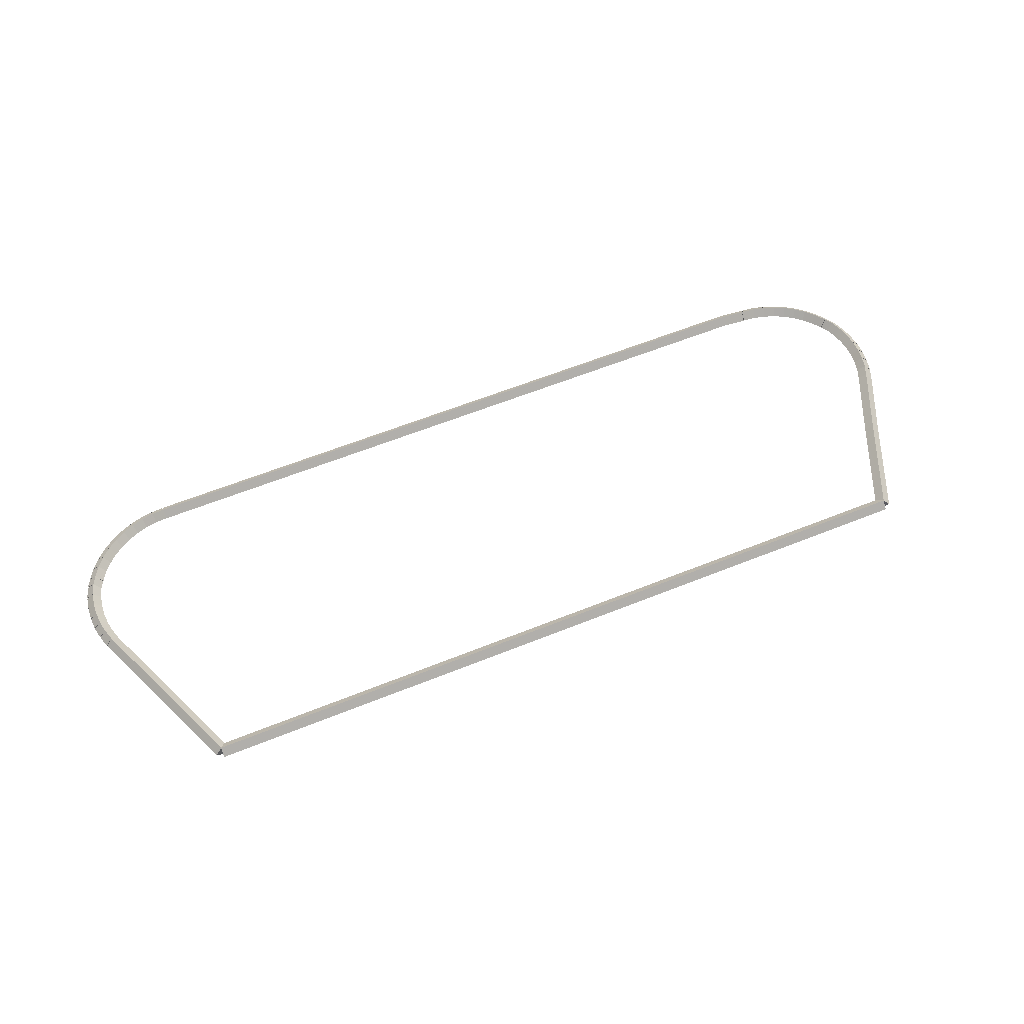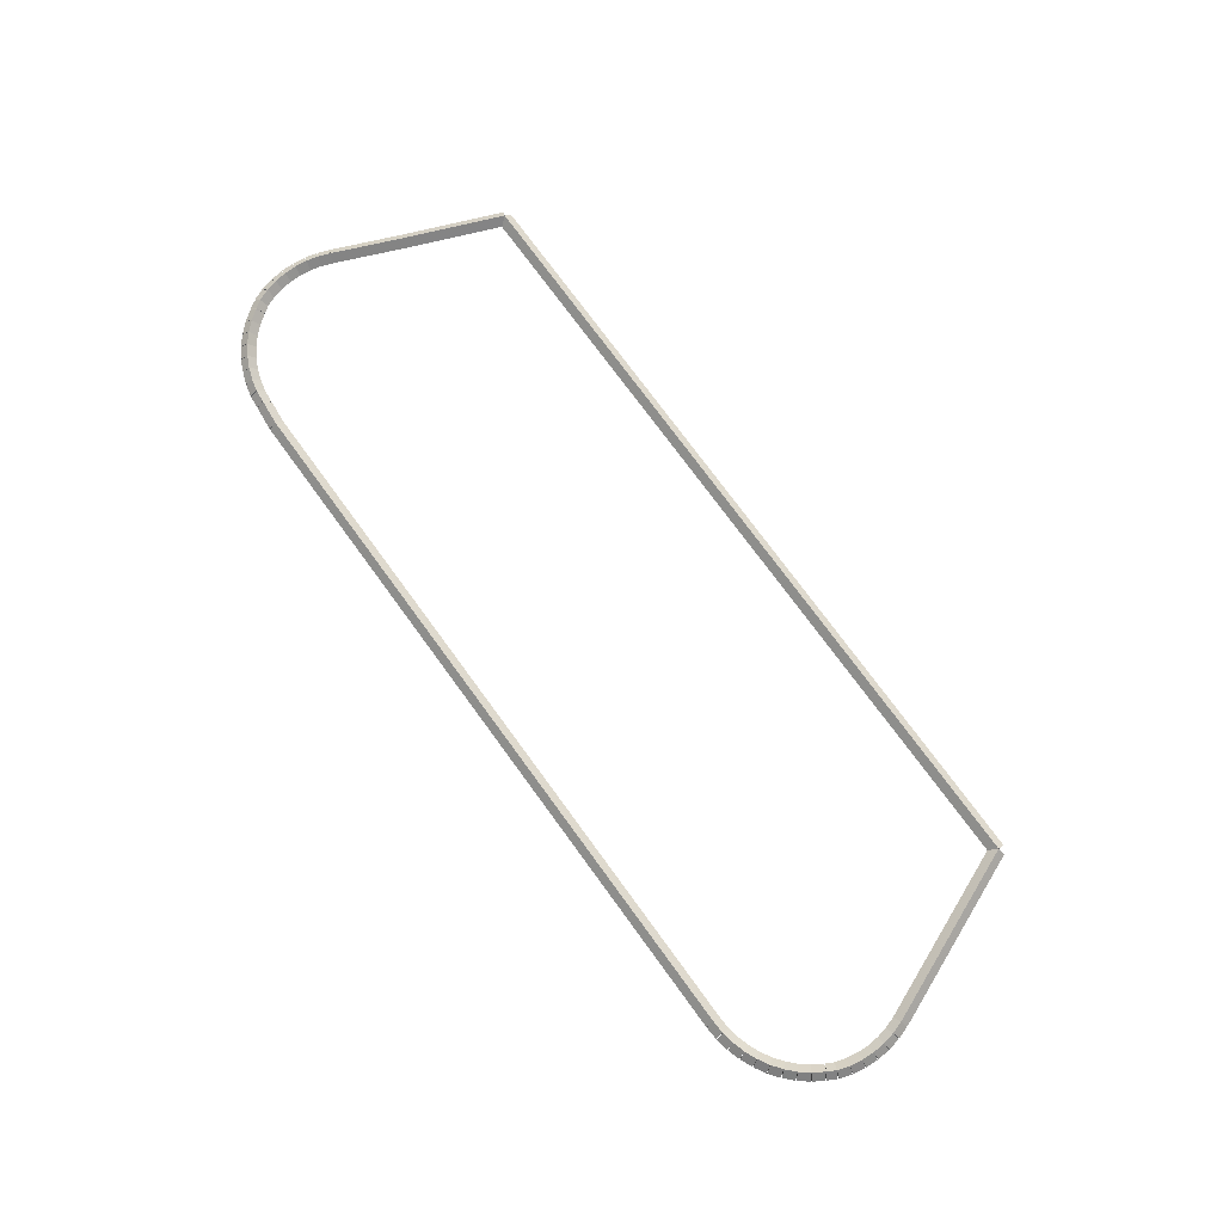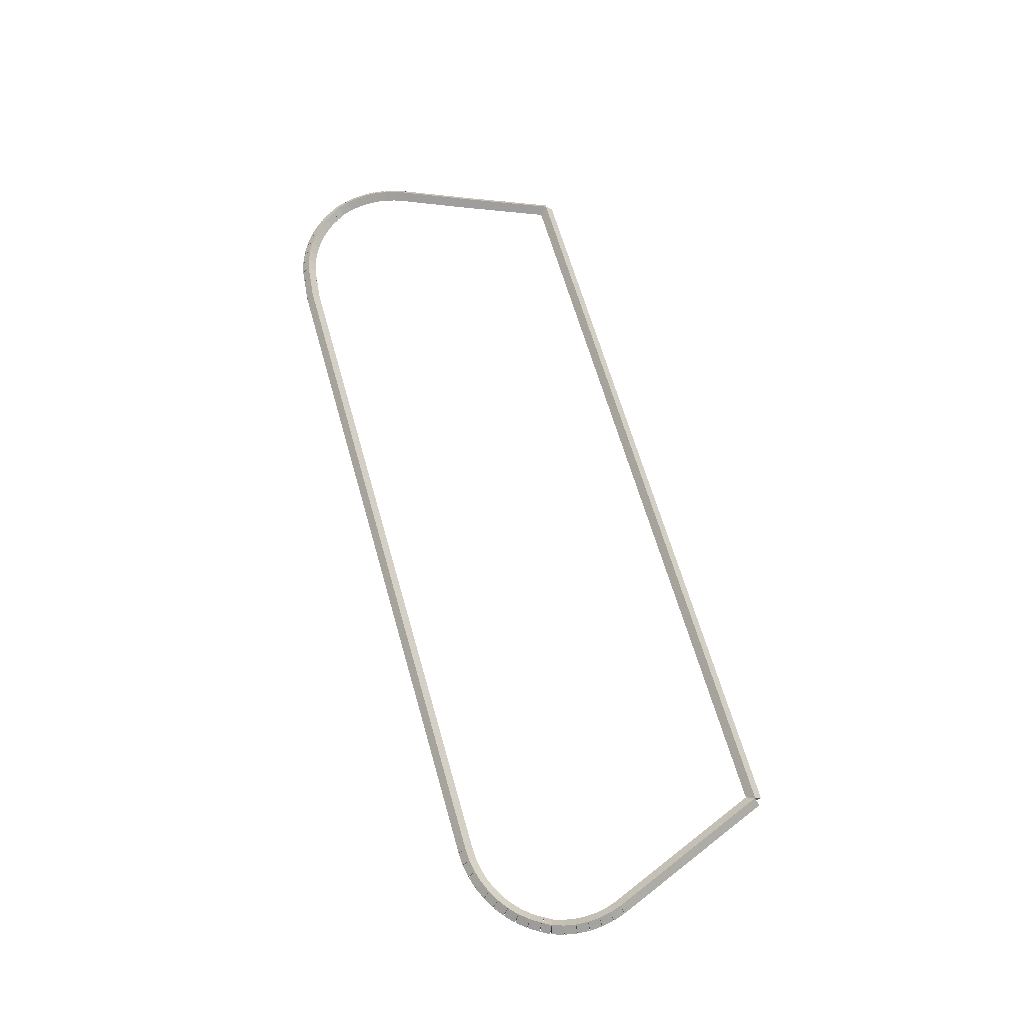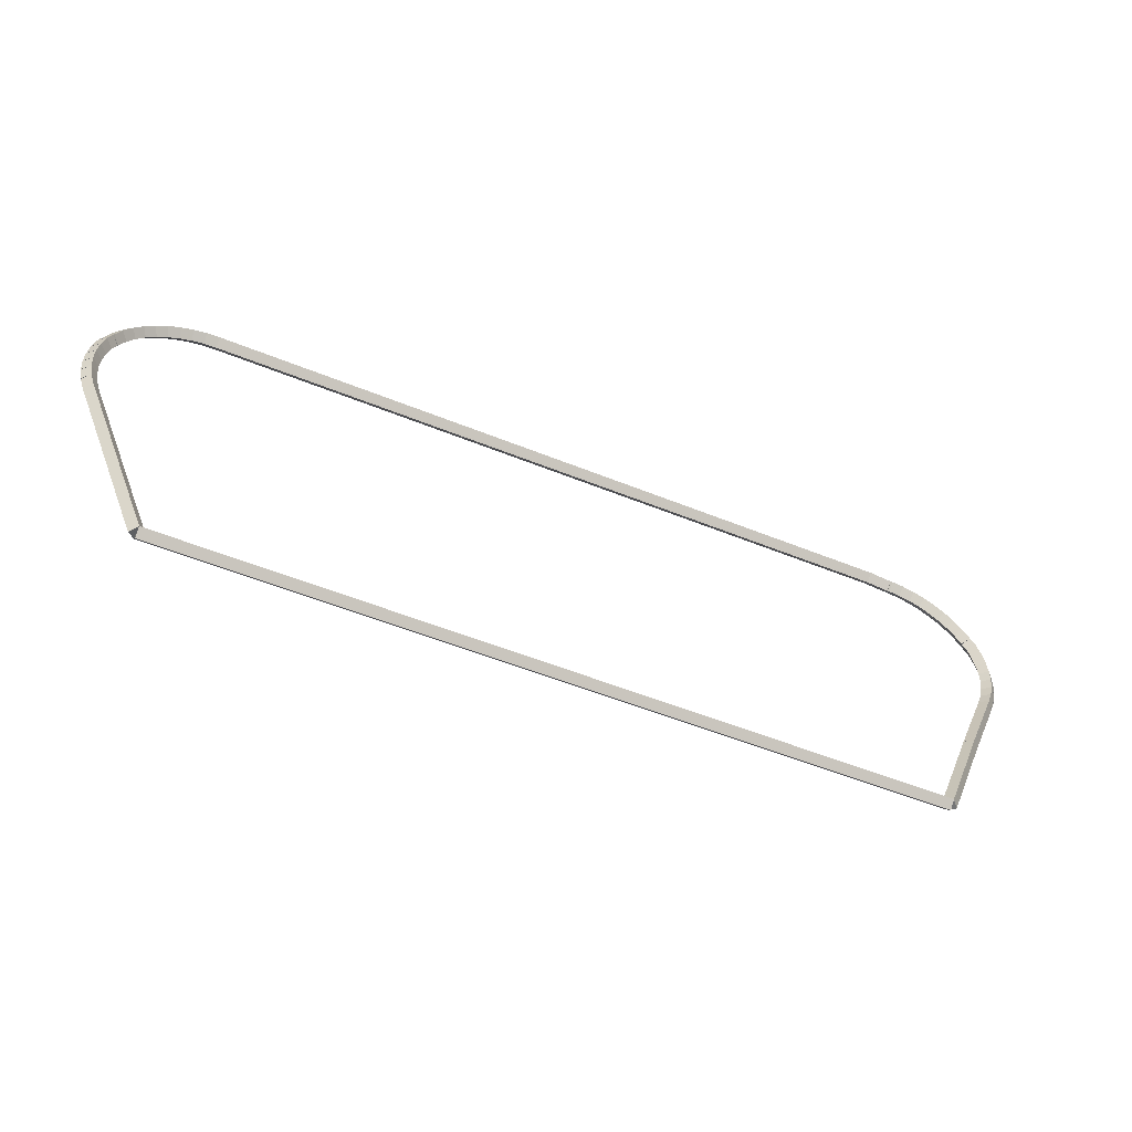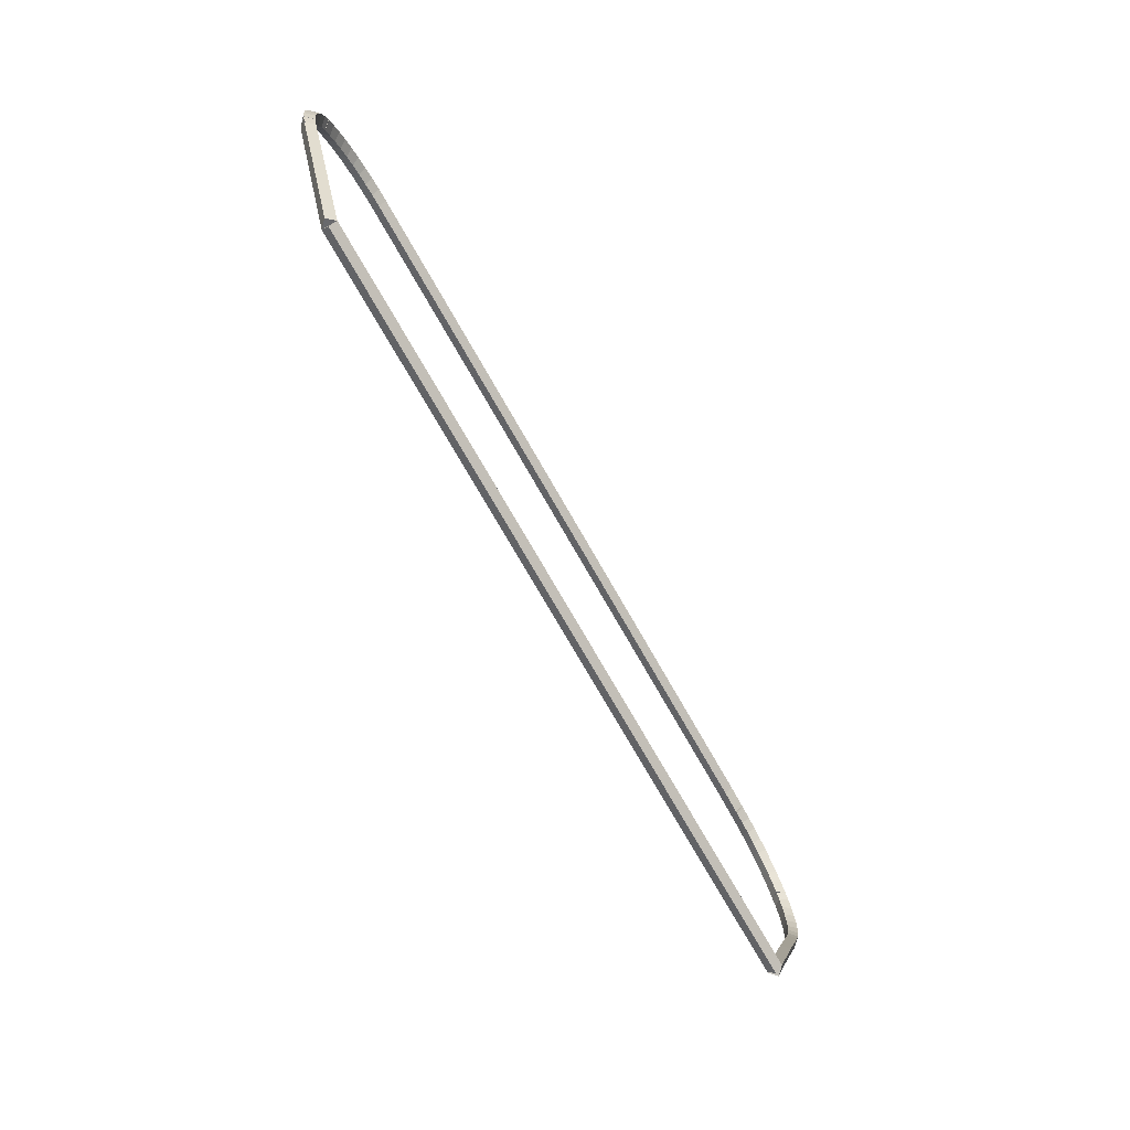
<metadata>
{"format":"obj","ext":"obj","renderer":"f3d","projection":"perspective","resolution":1024,"background":"white","views":[{"elev":58.1,"azim":-22.8,"up":"+Z"},{"elev":74.7,"azim":-126.0,"up":"+Z"},{"elev":63.4,"azim":-105.6,"up":"+Z"},{"elev":-50.7,"azim":-24.3,"up":"+Y"},{"elev":-72.3,"azim":-60.5,"up":"+Y"}]}
</metadata>
<code>
g base_node_230_188_0
v -53.33 24.51 50.48
v -53.23 24.52 50.38
v -53.33 24.51 50.28
v -53.43 24.51 50.38
v -53.32 24.35 50.48
v -53.22 24.36 50.38
v -53.32 24.35 50.28
v -53.42 24.34 50.38
f 1 2 3 4
f 6 2 1 5
f 5 1 4 8
f 6 5 8 7
f 8 4 3 7
f 7 3 2 6
g base_node_230_188_0
v -53.32 24.68 50.48
v -53.22 24.67 50.38
v -53.32 24.68 50.28
v -53.42 24.68 50.38
v -53.33 24.51 50.48
v -53.23 24.51 50.38
v -53.33 24.51 50.28
v -53.43 24.52 50.38
f 9 10 11 12
f 14 10 9 13
f 13 9 12 16
f 14 13 16 15
f 16 12 11 15
f 15 11 10 14
g base_node_230_188_0
v -53.29 24.84 50.48
v -53.2 24.82 50.38
v -53.29 24.84 50.28
v -53.39 24.86 50.38
v -53.32 24.68 50.48
v -53.23 24.66 50.38
v -53.32 24.68 50.28
v -53.42 24.7 50.38
f 17 18 19 20
f 22 18 17 21
f 21 17 20 24
f 22 21 24 23
f 24 20 19 23
f 23 19 18 22
g base_node_230_188_0
v -53.25 25 50.48
v -53.15 24.97 50.38
v -53.25 25 50.28
v -53.34 25.03 50.38
v -53.29 24.84 50.48
v -53.2 24.81 50.38
v -53.29 24.84 50.28
v -53.39 24.87 50.38
f 25 26 27 28
f 30 26 25 29
f 29 25 28 32
f 30 29 32 31
f 32 28 27 31
f 31 27 26 30
g base_node_230_188_0
v -53.18 25.1 50.48
v -53.1 25.05 50.38
v -53.18 25.1 50.28
v -53.27 25.15 50.38
v -53.25 25 50.48
v -53.16 24.95 50.38
v -53.25 25 50.28
v -53.33 25.05 50.38
f 33 34 35 36
f 38 34 33 37
f 37 33 36 40
f 38 37 40 39
f 40 36 35 39
f 39 35 34 38
g base_node_230_188_0
v -53.18 25.12 50.48
v -53.09 25.08 50.38
v -53.18 25.12 50.28
v -53.27 25.16 50.38
v -53.18 25.1 50.48
v -53.09 25.06 50.38
v -53.18 25.1 50.28
v -53.27 25.14 50.38
f 41 42 43 44
f 46 42 41 45
f 45 41 44 48
f 46 45 48 47
f 48 44 43 47
f 47 43 42 46
g base_node_230_188_0
v -53.09 25.26 50.48
v -53.01 25.2 50.38
v -53.09 25.26 50.28
v -53.17 25.31 50.38
v -53.18 25.12 50.48
v -53.09 25.06 50.38
v -53.18 25.12 50.28
v -53.26 25.17 50.38
f 49 50 51 52
f 54 50 49 53
f 53 49 52 56
f 54 53 56 55
f 56 52 51 55
f 55 51 50 54
g base_node_230_188_0
v -52.98 25.39 50.48
v -52.91 25.32 50.38
v -52.98 25.39 50.28
v -53.06 25.45 50.38
v -53.09 25.26 50.48
v -53.01 25.19 50.38
v -53.09 25.26 50.28
v -53.17 25.32 50.38
f 57 58 59 60
f 62 58 57 61
f 61 57 60 64
f 62 61 64 63
f 64 60 59 63
f 63 59 58 62
g base_node_230_188_0
v -52.86 25.5 50.48
v -52.8 25.43 50.38
v -52.86 25.5 50.28
v -52.93 25.57 50.38
v -52.98 25.39 50.48
v -52.92 25.31 50.38
v -52.98 25.39 50.28
v -53.05 25.46 50.38
f 65 66 67 68
f 70 66 65 69
f 69 65 68 72
f 70 69 72 71
f 72 68 67 71
f 71 67 66 70
g base_node_230_188_0
v -52.73 25.6 50.48
v -52.67 25.52 50.38
v -52.73 25.6 50.28
v -52.79 25.68 50.38
v -52.86 25.5 50.48
v -52.8 25.42 50.38
v -52.86 25.5 50.28
v -52.92 25.58 50.38
f 73 74 75 76
f 78 74 73 77
f 77 73 76 80
f 78 77 80 79
f 80 76 75 79
f 79 75 74 78
g base_node_230_188_0
v -52.58 25.69 50.48
v -52.53 25.6 50.38
v -52.58 25.69 50.28
v -52.63 25.77 50.38
v -52.73 25.6 50.48
v -52.68 25.51 50.38
v -52.73 25.6 50.28
v -52.78 25.69 50.38
f 81 82 83 84
f 86 82 81 85
f 85 81 84 88
f 86 85 88 87
f 88 84 83 87
f 87 83 82 86
g base_node_230_188_0
v -52.43 25.75 50.48
v -52.39 25.66 50.38
v -52.43 25.75 50.28
v -52.47 25.84 50.38
v -52.58 25.69 50.48
v -52.54 25.59 50.38
v -52.58 25.69 50.28
v -52.62 25.78 50.38
f 89 90 91 92
f 94 90 89 93
f 93 89 92 96
f 94 93 96 95
f 96 92 91 95
f 95 91 90 94
g base_node_230_188_0
v -52.27 25.8 50.48
v -52.24 25.71 50.38
v -52.27 25.8 50.28
v -52.3 25.9 50.38
v -52.43 25.75 50.48
v -52.4 25.66 50.38
v -52.43 25.75 50.28
v -52.46 25.85 50.38
f 97 98 99 100
f 102 98 97 101
f 101 97 100 104
f 102 101 104 103
f 104 100 99 103
f 103 99 98 102
g base_node_230_188_0
v -52.1 25.83 50.48
v -52.08 25.73 50.38
v -52.1 25.83 50.28
v -52.12 25.93 50.38
v -52.27 25.8 50.48
v -52.25 25.7 50.38
v -52.27 25.8 50.28
v -52.28 25.9 50.38
f 105 106 107 108
f 110 106 105 109
f 109 105 108 112
f 110 109 112 111
f 112 108 107 111
f 111 107 106 110
g base_node_230_188_0
v -51.93 25.84 50.48
v -51.93 25.74 50.38
v -51.93 25.84 50.28
v -51.94 25.94 50.38
v -52.1 25.83 50.48
v -52.09 25.73 50.38
v -52.1 25.83 50.28
v -52.11 25.93 50.38
f 113 114 115 116
f 118 114 113 117
f 117 113 116 120
f 118 117 120 119
f 120 116 115 119
f 119 115 114 118
g base_node_230_188_0
v -42.53 25.87 50.48
v -42.53 25.77 50.38
v -42.53 25.87 50.28
v -42.53 25.97 50.38
v -51.93 25.84 50.48
v -51.93 25.74 50.38
v -51.93 25.84 50.28
v -51.93 25.94 50.38
f 121 122 123 124
f 126 122 121 125
f 125 121 124 128
f 126 125 128 127
f 128 124 123 127
f 127 123 122 126
g base_node_230_188_0
v -42.22 25.84 50.48
v -42.23 25.74 50.38
v -42.22 25.84 50.28
v -42.21 25.94 50.38
v -42.53 25.87 50.48
v -42.54 25.77 50.38
v -42.53 25.87 50.28
v -42.52 25.97 50.38
f 129 130 131 132
f 134 130 129 133
f 133 129 132 136
f 134 133 136 135
f 136 132 131 135
f 135 131 130 134
g base_node_230_188_0
v -42.19 25.84 50.48
v -42.19 25.74 50.38
v -42.19 25.84 50.28
v -42.19 25.94 50.38
v -42.22 25.84 50.48
v -42.22 25.74 50.38
v -42.22 25.84 50.28
v -42.22 25.94 50.38
f 137 138 139 140
f 142 138 137 141
f 141 137 140 144
f 142 141 144 143
f 144 140 139 143
f 143 139 138 142
g base_node_230_188_0
v -42.02 25.82 50.48
v -42.03 25.72 50.38
v -42.02 25.82 50.28
v -42.01 25.92 50.38
v -42.19 25.84 50.48
v -42.2 25.74 50.38
v -42.19 25.84 50.28
v -42.18 25.94 50.38
f 145 146 147 148
f 150 146 145 149
f 149 145 148 152
f 150 149 152 151
f 152 148 147 151
f 151 147 146 150
g base_node_230_188_0
v -41.85 25.78 50.48
v -41.88 25.69 50.38
v -41.85 25.78 50.28
v -41.83 25.88 50.38
v -42.02 25.82 50.48
v -42.04 25.72 50.38
v -42.02 25.82 50.28
v -42 25.92 50.38
f 153 154 155 156
f 158 154 153 157
f 157 153 156 160
f 158 157 160 159
f 160 156 155 159
f 159 155 154 158
g base_node_230_188_0
v -41.7 25.73 50.48
v -41.73 25.63 50.38
v -41.7 25.73 50.28
v -41.66 25.82 50.38
v -41.85 25.78 50.48
v -41.89 25.69 50.38
v -41.85 25.78 50.28
v -41.82 25.88 50.38
f 161 162 163 164
f 166 162 161 165
f 165 161 164 168
f 166 165 168 167
f 168 164 163 167
f 167 163 162 166
g base_node_230_188_0
v -41.54 25.65 50.48
v -41.59 25.56 50.38
v -41.54 25.65 50.28
v -41.5 25.74 50.38
v -41.7 25.73 50.48
v -41.74 25.64 50.38
v -41.7 25.73 50.28
v -41.65 25.82 50.38
f 169 170 171 172
f 174 170 169 173
f 173 169 172 176
f 174 173 176 175
f 176 172 171 175
f 175 171 170 174
g base_node_230_188_0
v -41.4 25.56 50.48
v -41.46 25.48 50.38
v -41.4 25.56 50.28
v -41.35 25.65 50.38
v -41.54 25.65 50.48
v -41.6 25.57 50.38
v -41.54 25.65 50.28
v -41.49 25.74 50.38
f 177 178 179 180
f 182 178 177 181
f 181 177 180 184
f 182 181 184 183
f 184 180 179 183
f 183 179 178 182
g base_node_230_188_0
v -41.27 25.45 50.48
v -41.34 25.38 50.38
v -41.27 25.45 50.28
v -41.21 25.53 50.38
v -41.4 25.56 50.48
v -41.47 25.48 50.38
v -41.4 25.56 50.28
v -41.34 25.64 50.38
f 185 186 187 188
f 190 186 185 189
f 189 185 188 192
f 190 189 192 191
f 192 188 187 191
f 191 187 186 190
g base_node_230_188_0
v -41.16 25.33 50.48
v -41.23 25.26 50.38
v -41.16 25.33 50.28
v -41.09 25.4 50.38
v -41.27 25.45 50.48
v -41.35 25.39 50.38
v -41.27 25.45 50.28
v -41.2 25.52 50.38
f 193 194 195 196
f 198 194 193 197
f 197 193 196 200
f 198 197 200 199
f 200 196 195 199
f 199 195 194 198
g base_node_230_188_0
v -41.06 25.2 50.48
v -41.14 25.14 50.38
v -41.06 25.2 50.28
v -40.98 25.26 50.38
v -41.16 25.33 50.48
v -41.24 25.27 50.38
v -41.16 25.33 50.28
v -41.08 25.39 50.38
f 201 202 203 204
f 206 202 201 205
f 205 201 204 208
f 206 205 208 207
f 208 204 203 207
f 207 203 202 206
g base_node_230_188_0
v -41.05 25.19 50.48
v -41.14 25.14 50.38
v -41.05 25.19 50.28
v -40.97 25.23 50.38
v -41.06 25.2 50.48
v -41.15 25.15 50.38
v -41.06 25.2 50.28
v -40.97 25.25 50.38
f 209 210 211 212
f 214 210 209 213
f 213 209 212 216
f 214 213 216 215
f 216 212 211 215
f 215 211 210 214
g base_node_230_188_0
v -40.98 25.08 50.48
v -41.06 25.03 50.38
v -40.98 25.08 50.28
v -40.9 25.14 50.38
v -41.05 25.19 50.48
v -41.14 25.13 50.38
v -41.05 25.19 50.28
v -40.97 25.24 50.38
f 217 218 219 220
f 222 218 217 221
f 221 217 220 224
f 222 221 224 223
f 224 220 219 223
f 223 219 218 222
g base_node_230_188_0
v -40.92 24.93 50.48
v -41.01 24.89 50.38
v -40.92 24.93 50.28
v -40.83 24.97 50.38
v -40.98 25.08 50.48
v -41.08 25.05 50.38
v -40.98 25.08 50.28
v -40.89 25.12 50.38
f 225 226 227 228
f 230 226 225 229
f 229 225 228 232
f 230 229 232 231
f 232 228 227 231
f 231 227 226 230
g base_node_230_188_0
v -40.88 24.77 50.48
v -40.98 24.75 50.38
v -40.88 24.77 50.28
v -40.78 24.8 50.38
v -40.92 24.93 50.48
v -41.02 24.91 50.38
v -40.92 24.93 50.28
v -40.82 24.96 50.38
f 233 234 235 236
f 238 234 233 237
f 237 233 236 240
f 238 237 240 239
f 240 236 235 239
f 239 235 234 238
g base_node_230_188_0
v -40.86 24.61 50.48
v -40.96 24.6 50.38
v -40.86 24.61 50.28
v -40.76 24.62 50.38
v -40.88 24.77 50.48
v -40.98 24.76 50.38
v -40.88 24.77 50.28
v -40.78 24.79 50.38
f 241 242 243 244
f 246 242 241 245
f 245 241 244 248
f 246 245 248 247
f 248 244 243 247
f 247 243 242 246
g base_node_230_188_0
v -40.86 24.45 50.48
v -40.96 24.44 50.38
v -40.86 24.45 50.28
v -40.76 24.45 50.38
v -40.86 24.61 50.48
v -40.96 24.61 50.38
v -40.86 24.61 50.28
v -40.76 24.61 50.38
f 249 250 251 252
f 254 250 249 253
f 253 249 252 256
f 254 253 256 255
f 256 252 251 255
f 255 251 250 254
g base_node_230_188_0
v -40.88 24.28 50.48
v -40.98 24.29 50.38
v -40.88 24.28 50.28
v -40.78 24.27 50.38
v -40.86 24.45 50.48
v -40.96 24.46 50.38
v -40.86 24.45 50.28
v -40.76 24.43 50.38
f 257 258 259 260
f 262 258 257 261
f 261 257 260 264
f 262 261 264 263
f 264 260 259 263
f 263 259 258 262
g base_node_230_188_0
v -40.91 24.12 50.48
v -41.01 24.15 50.38
v -40.91 24.12 50.28
v -40.82 24.1 50.38
v -40.88 24.28 50.48
v -40.97 24.31 50.38
v -40.88 24.28 50.28
v -40.78 24.26 50.38
f 265 266 267 268
f 270 266 265 269
f 269 265 268 272
f 270 269 272 271
f 272 268 267 271
f 271 267 266 270
g base_node_230_188_0
v -40.97 23.97 50.48
v -41.07 24 50.38
v -40.97 23.97 50.28
v -40.88 23.93 50.38
v -40.91 24.12 50.48
v -41.01 24.16 50.38
v -40.91 24.12 50.28
v -40.82 24.09 50.38
f 273 274 275 276
f 278 274 273 277
f 277 273 276 280
f 278 277 280 279
f 280 276 275 279
f 279 275 274 278
g base_node_230_188_0
v -41.36 23.05 50.48
v -41.46 23.09 50.38
v -41.36 23.05 50.28
v -41.27 23.01 50.38
v -40.97 23.97 50.48
v -41.06 24.01 50.38
v -40.97 23.97 50.28
v -40.88 23.93 50.38
f 281 282 283 284
f 286 282 281 285
f 285 281 284 288
f 286 285 288 287
f 288 284 283 287
f 287 283 282 286
g base_node_230_188_0
v -41.88 21.79 50.48
v -41.97 21.83 50.38
v -41.88 21.79 50.28
v -41.79 21.76 50.38
v -41.36 23.05 50.48
v -41.46 23.09 50.38
v -41.36 23.05 50.28
v -41.27 23.01 50.38
f 289 290 291 292
f 294 290 289 293
f 293 289 292 296
f 294 293 296 295
f 296 292 291 295
f 295 291 290 294
g base_node_230_188_0
v -52.31 21.79 50.48
v -52.31 21.89 50.38
v -52.31 21.79 50.28
v -52.31 21.69 50.38
v -41.88 21.79 50.48
v -41.88 21.89 50.38
v -41.88 21.79 50.28
v -41.88 21.69 50.38
f 297 298 299 300
f 302 298 297 301
f 301 297 300 304
f 302 301 304 303
f 304 300 299 303
f 303 299 298 302
g base_node_230_188_0
v -53.24 24.03 50.48
v -53.15 24.07 50.38
v -53.24 24.03 50.28
v -53.34 23.99 50.38
v -52.31 21.79 50.48
v -52.22 21.83 50.38
v -52.31 21.79 50.28
v -52.41 21.75 50.38
f 305 306 307 308
f 310 306 305 309
f 309 305 308 312
f 310 309 312 311
f 312 308 307 311
f 311 307 306 310
g base_node_230_188_0
v -53.29 24.19 50.48
v -53.2 24.22 50.38
v -53.29 24.19 50.28
v -53.39 24.16 50.38
v -53.24 24.03 50.48
v -53.15 24.06 50.38
v -53.24 24.03 50.28
v -53.34 24 50.38
f 313 314 315 316
f 318 314 313 317
f 317 313 316 320
f 318 317 320 319
f 320 316 315 319
f 319 315 314 318
g base_node_230_188_0
v -53.32 24.35 50.48
v -53.23 24.37 50.38
v -53.32 24.35 50.28
v -53.42 24.33 50.38
v -53.29 24.19 50.48
v -53.2 24.21 50.38
v -53.29 24.19 50.28
v -53.39 24.17 50.38
f 321 322 323 324
f 326 322 321 325
f 325 321 324 328
f 326 325 328 327
f 328 324 323 327
f 327 323 322 326

</code>
